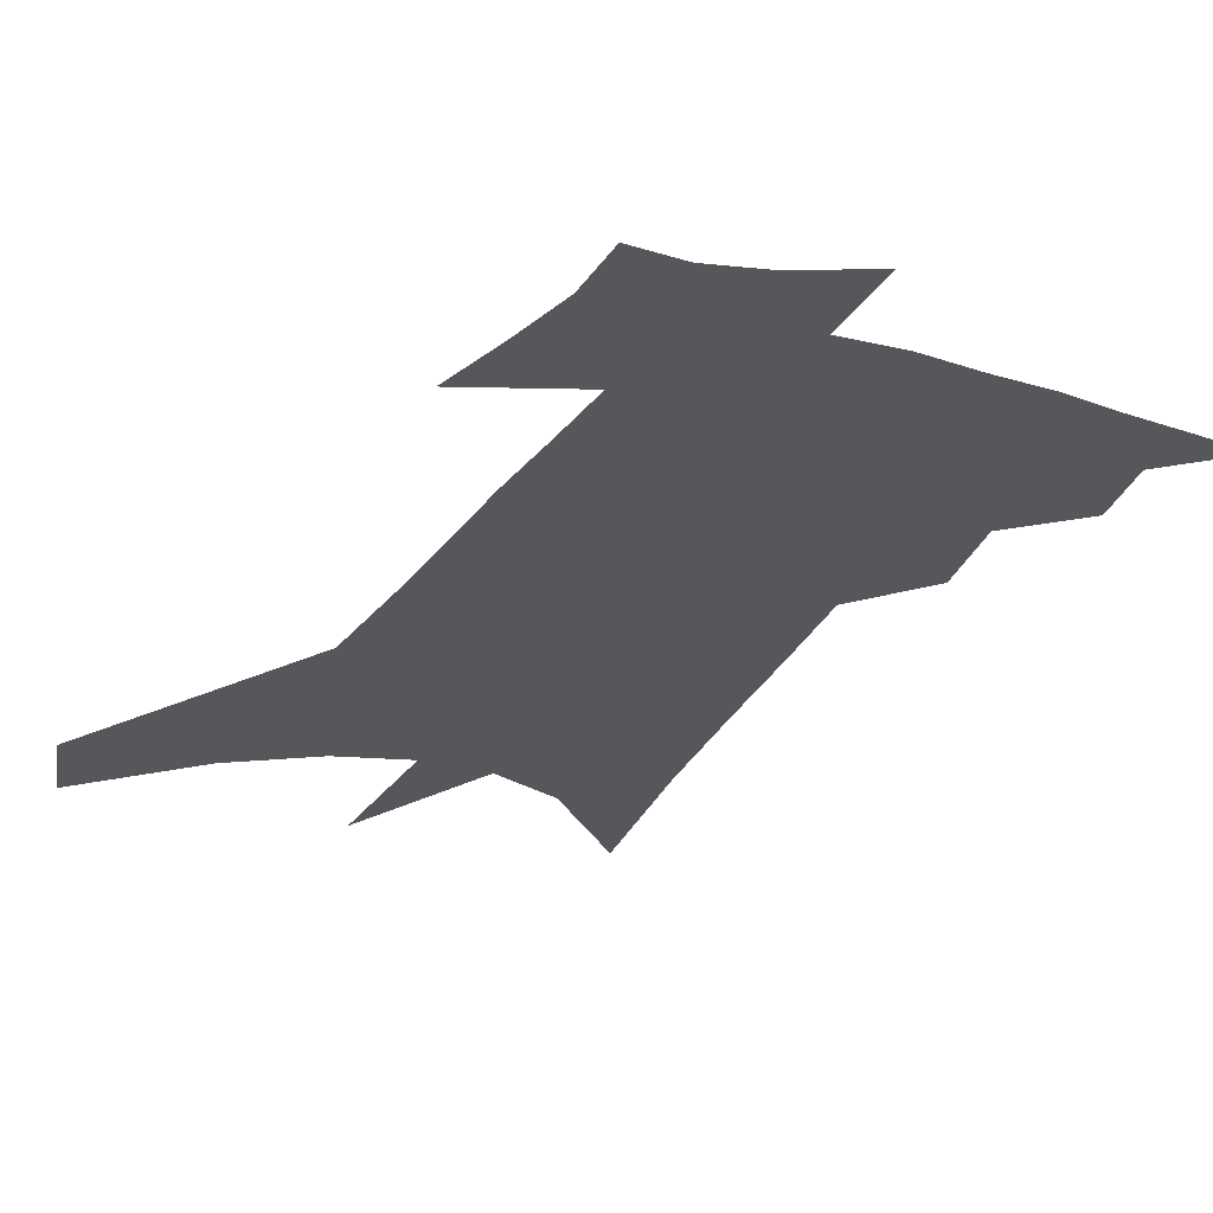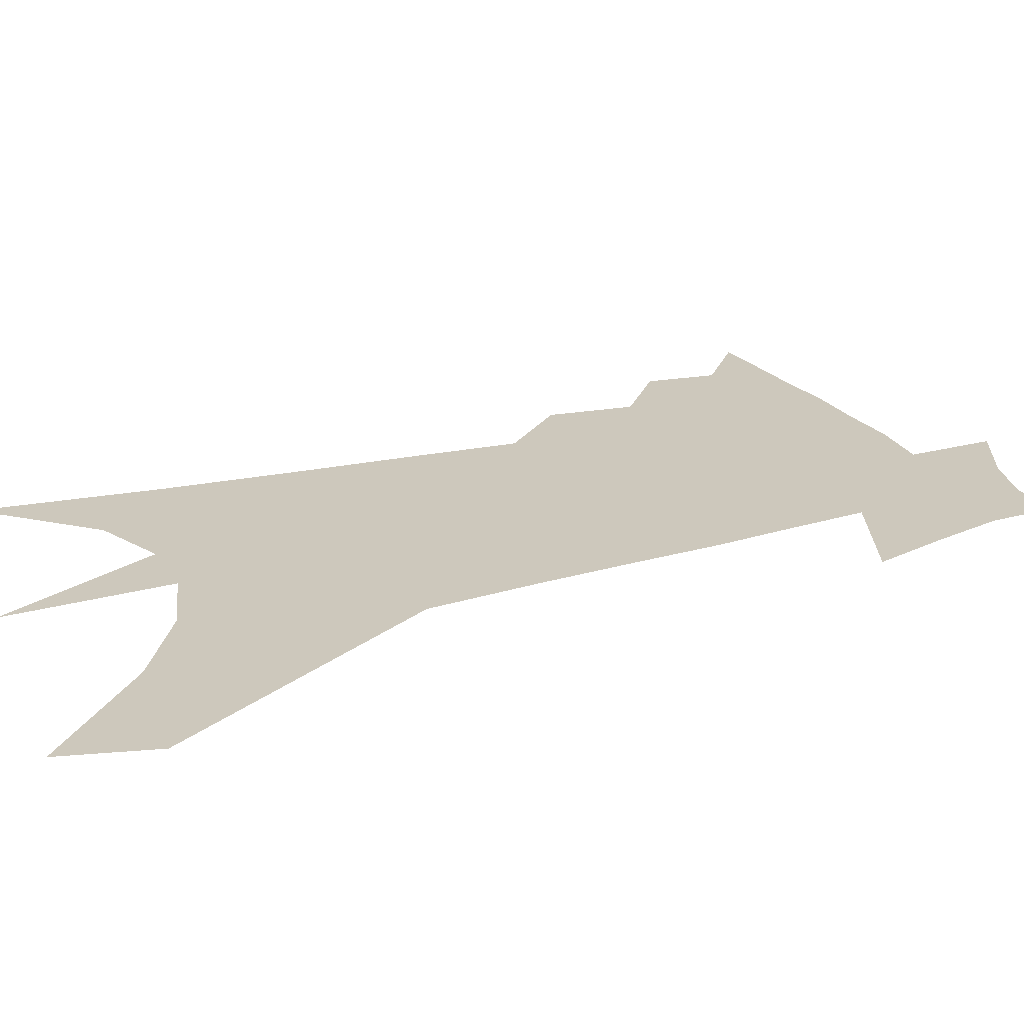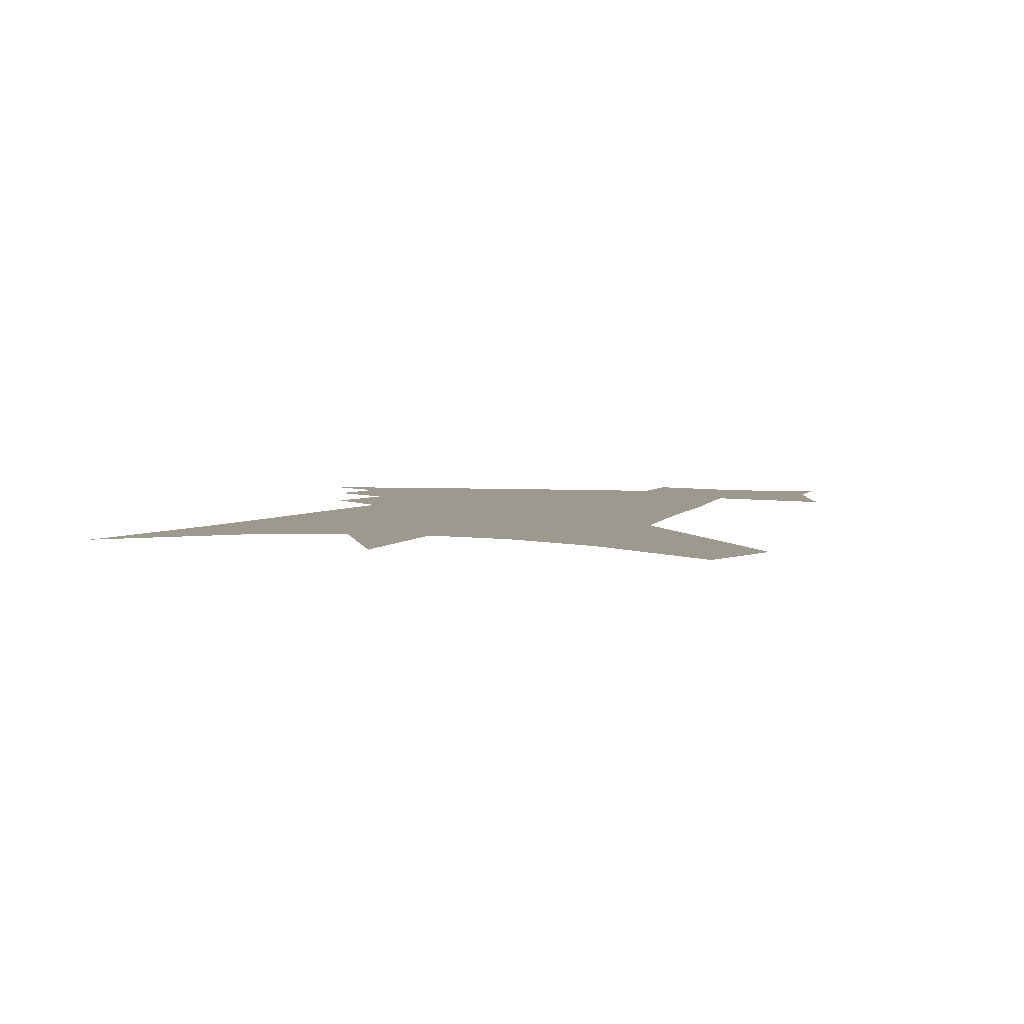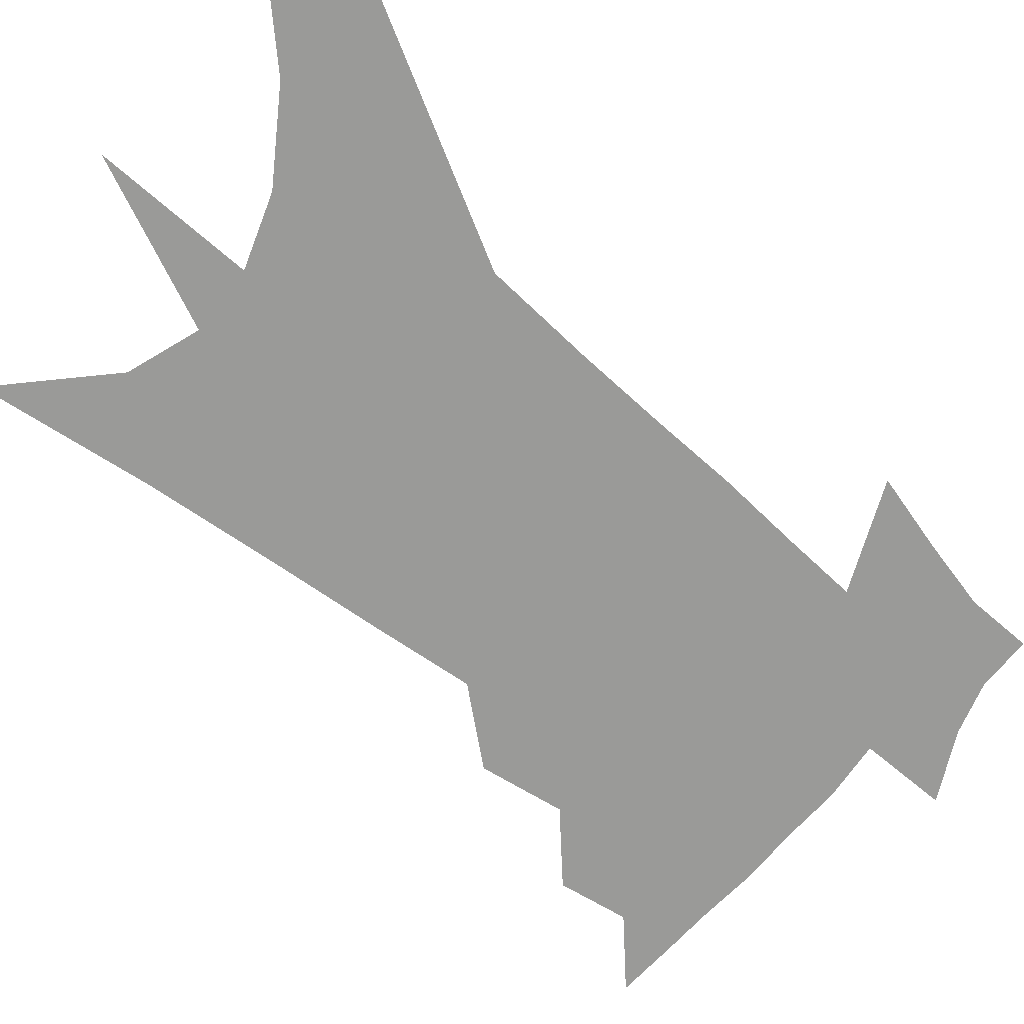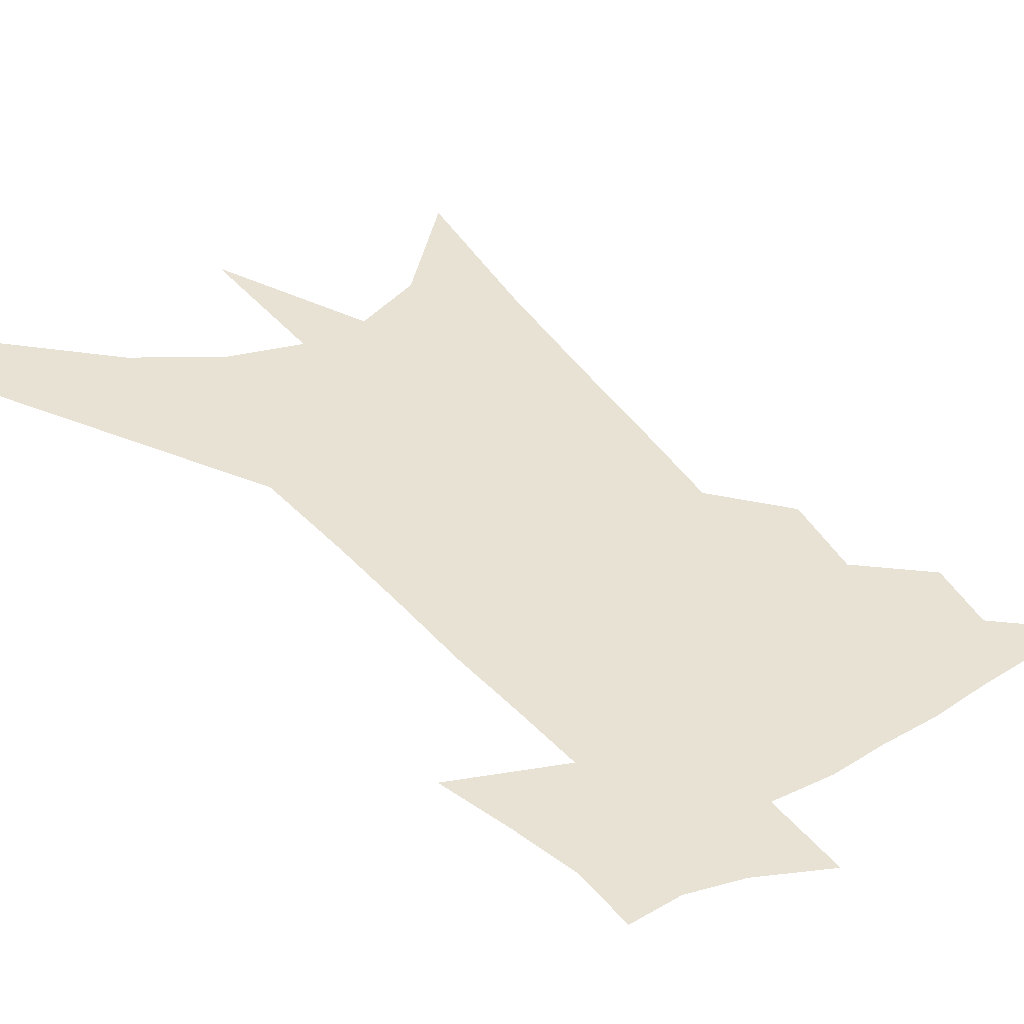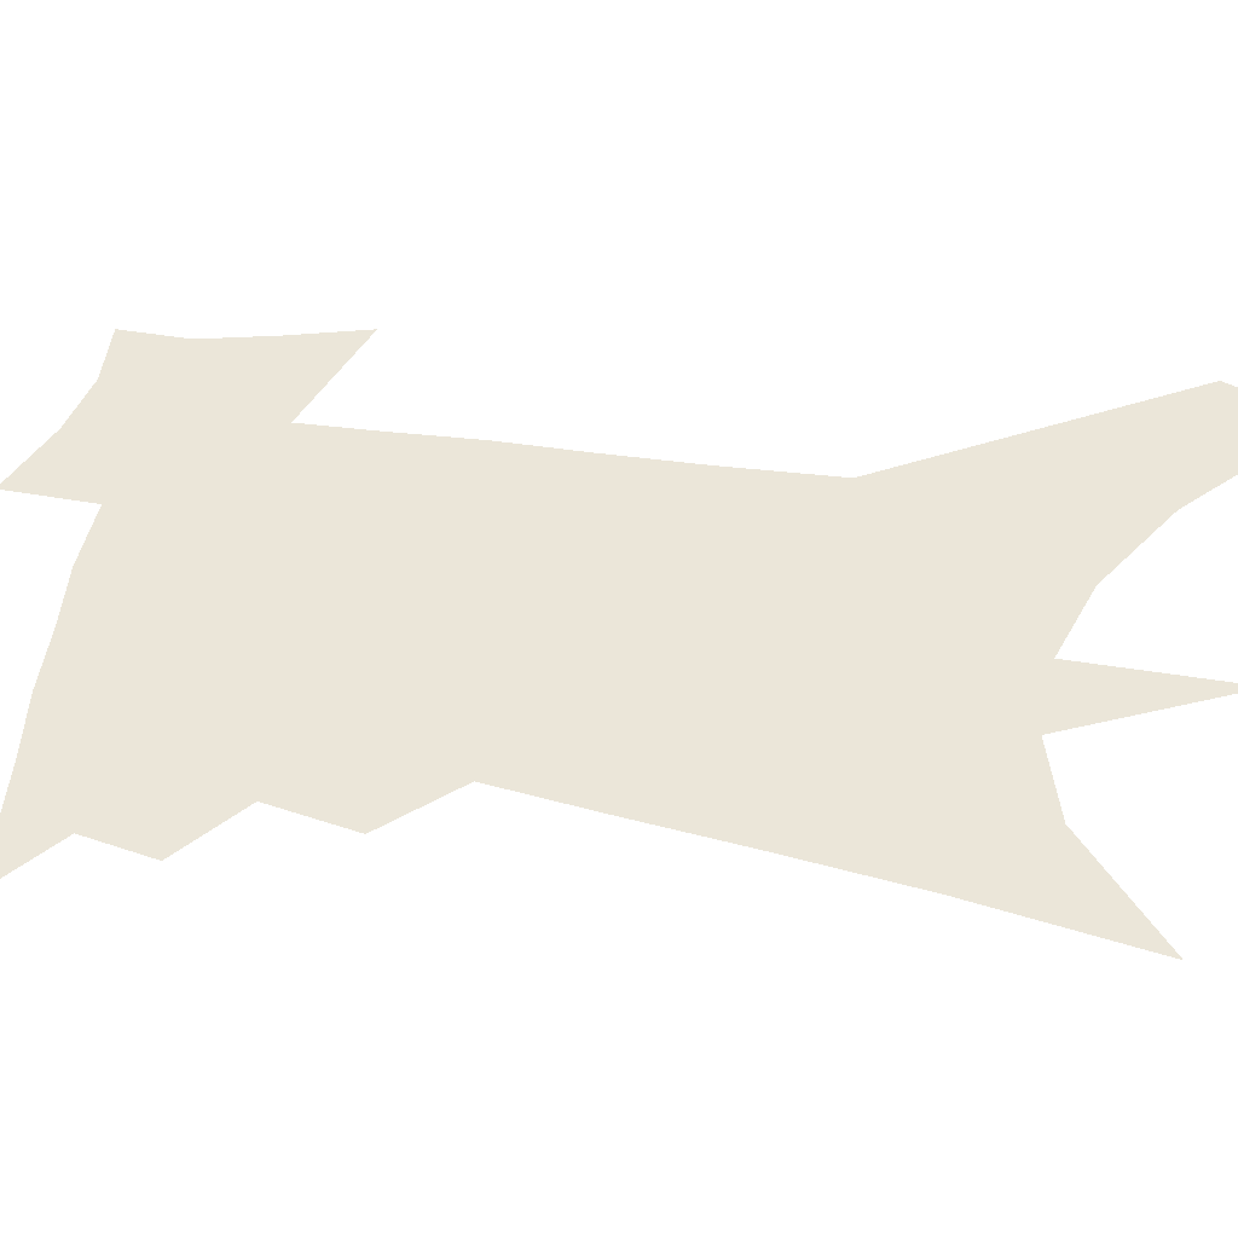
<metadata>
{"format":"obj","ext":"obj","renderer":"f3d","projection":"perspective","resolution":1024,"background":"white","views":[{"elev":-27.4,"azim":157.7,"up":"+Z"},{"elev":22.2,"azim":67.7,"up":"+Z"},{"elev":3.3,"azim":18.6,"up":"+Z"},{"elev":-69.2,"azim":53.2,"up":"+Z"},{"elev":40.7,"azim":148.2,"up":"+Z"},{"elev":56.0,"azim":-76.6,"up":"+Z"}]}
</metadata>
<code>
v 542.5 392.8 0
v 554.3 367 0
v 555.9 381.9 0
v 554.7 394.2 0
v 566.3 337.4 0
v 568.1 355.7 0
v 568.7 370.3 0
v 568.6 383.2 0
v 567.3 395.4 0
v 573.9 209.6 0
v 576.7 247.2 0
v 577.9 276.6 0
v 578.7 301.3 0
v 579.6 323.3 0
v 581 342.9 0
v 581.5 358.6 0
v 581.6 372.1 0
v 580.9 384.4 0
v 579.4 397.1 0
v 593.6 230.9 0
v 593.4 259.9 0
v 593.3 285.8 0
v 593.4 308.8 0
v 593.4 327.9 0
v 593.7 345.2 0
v 593.8 359.8 0
v 593.9 373.5 0
v 593.1 385.5 0
v 592.2 397.7 0
v 609 237.2 0
v 607.9 263.4 0
v 607 285.8 0
v 606.5 311.4 0
v 606 328.8 0
v 605.9 346.6 0
v 605.8 360.9 0
v 605.7 374.2 0
v 605.6 386.1 0
v 604.3 398.9 0
v 626.5 203 0
v 624 237.4 0
v 622.1 265.3 0
v 620.6 289.2 0
v 619.4 311.4 0
v 618.4 330.8 0
v 618 346.4 0
v 617.4 362.1 0
v 617.4 374.5 0
v 617.4 386.5 0
v 617.6 398.3 0
v 616.5 416.9 0
v 639.9 232.9 0
v 637.1 261.6 0
v 634.7 286.8 0
v 633.4 307.6 0
v 632.1 326.5 0
v 631.2 343.5 0
v 629.6 360.3 0
v 628.9 374.2 0
v 628.8 386.3 0
v 629.5 397.7 0
v 631.2 410.4 0
v 658.4 221.9 0
v 655.3 250.5 0
v 652.4 276.2 0
v 649.4 300.1 0
v 647.4 320.5 0
v 645.8 338.5 0
v 643.5 356.5 0
v 641.7 372.3 0
v 640.1 385.5 0
v 640.4 396.7 0
v 643 407.7 0
v 683.2 199.4 0
v 687.7 218.4 0
v 664.9 363.6 0
v 659.6 379.6 0
v 655.3 394.4 0
v 654.3 408.3 0
f 3 4 1
f 6 7 2
f 2 7 3
f 7 8 3
f 3 8 4
f 8 9 4
f 14 15 5
f 5 15 6
f 15 16 6
f 6 16 7
f 16 17 7
f 7 17 8
f 17 18 8
f 8 18 9
f 18 19 9
f 10 20 11
f 20 21 11
f 11 21 12
f 21 22 12
f 12 22 13
f 22 23 13
f 13 23 14
f 23 24 14
f 14 24 15
f 24 25 15
f 15 25 16
f 25 26 16
f 16 26 17
f 26 27 17
f 17 27 18
f 27 28 18
f 18 28 19
f 28 29 19
f 20 30 21
f 30 31 21
f 21 31 22
f 31 32 22
f 22 32 23
f 32 33 23
f 23 33 24
f 33 34 24
f 24 34 25
f 34 35 25
f 25 35 26
f 35 36 26
f 26 36 27
f 36 37 27
f 27 37 28
f 37 38 28
f 28 38 29
f 38 39 29
f 40 41 30
f 30 41 31
f 41 42 31
f 31 42 32
f 42 43 32
f 32 43 33
f 43 44 33
f 33 44 34
f 44 45 34
f 34 45 35
f 45 46 35
f 35 46 36
f 46 47 36
f 36 47 37
f 47 48 37
f 37 48 38
f 48 49 38
f 38 49 39
f 49 50 39
f 41 52 42
f 52 53 42
f 42 53 43
f 53 54 43
f 43 54 44
f 54 55 44
f 44 55 45
f 55 56 45
f 45 56 46
f 56 57 46
f 46 57 47
f 57 58 47
f 47 58 48
f 58 59 48
f 48 59 49
f 59 60 49
f 49 60 50
f 60 61 50
f 50 61 51
f 61 62 51
f 52 63 53
f 63 64 53
f 53 64 54
f 64 65 54
f 54 65 55
f 65 66 55
f 55 66 56
f 66 67 56
f 56 67 57
f 67 68 57
f 57 68 58
f 68 69 58
f 58 69 59
f 69 70 59
f 59 70 60
f 70 71 60
f 60 71 61
f 71 72 61
f 61 72 62
f 72 73 62
f 63 74 64
f 74 75 64
f 64 75 65
f 70 76 71
f 76 77 71
f 71 77 72
f 77 78 72
f 72 78 73
f 78 79 73

</code>
